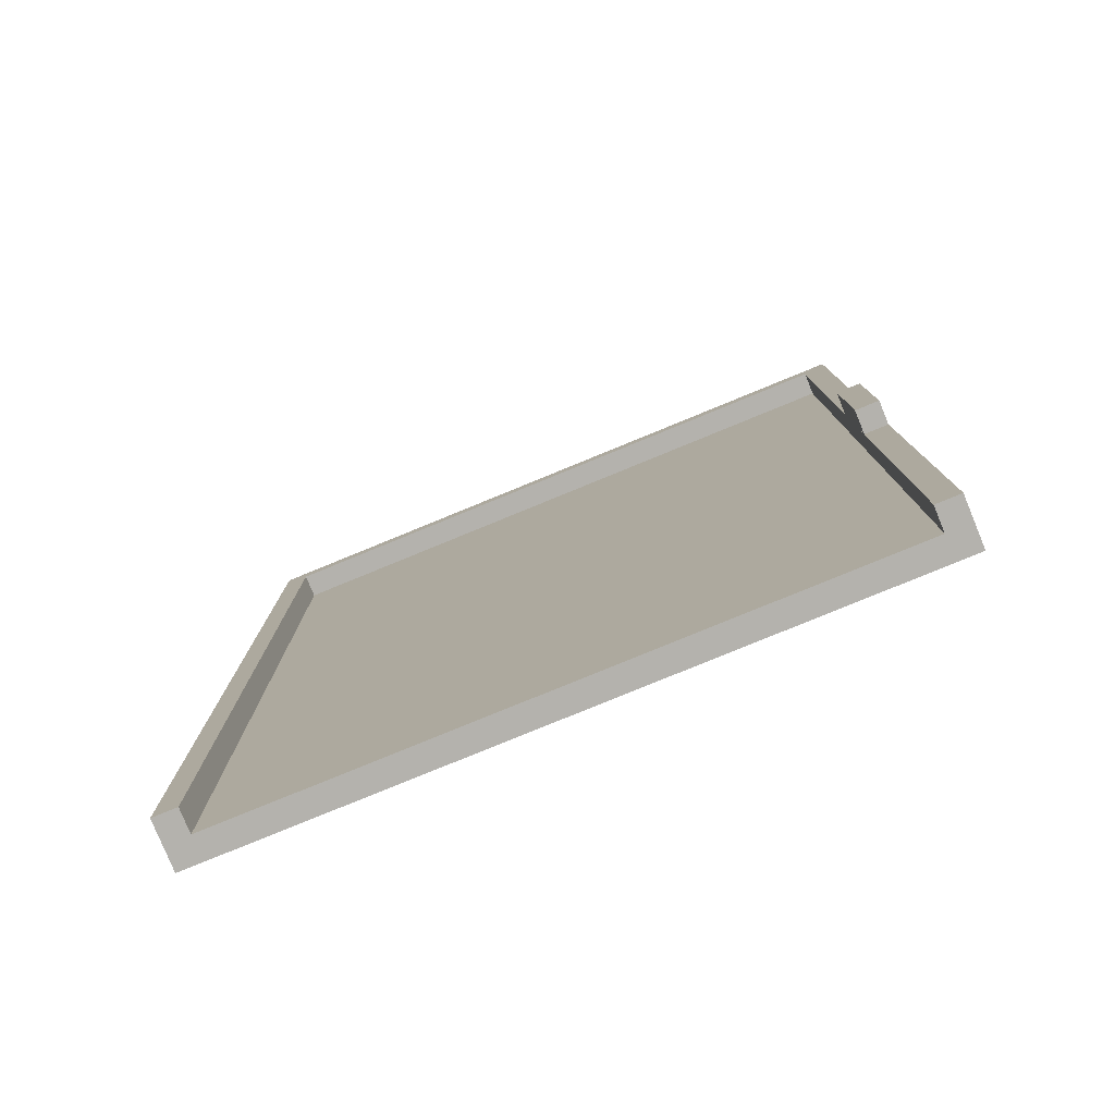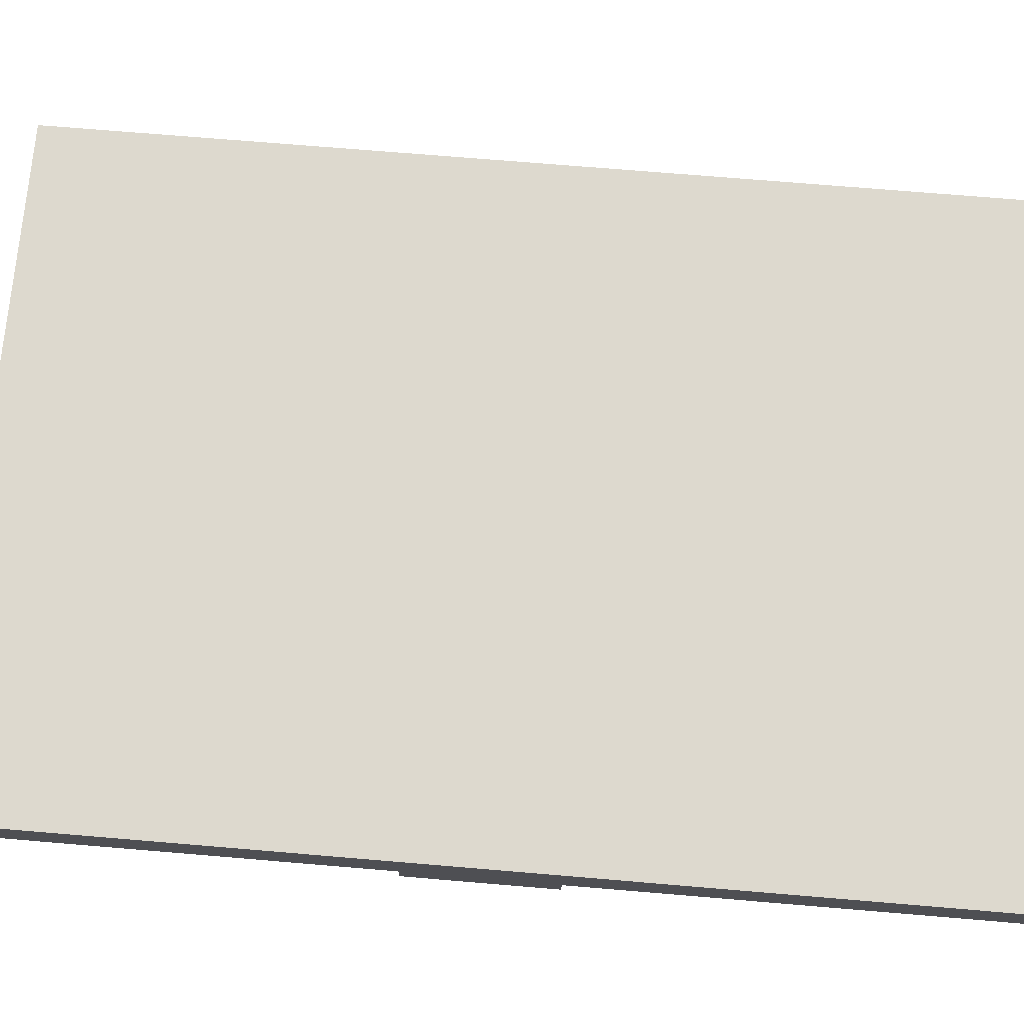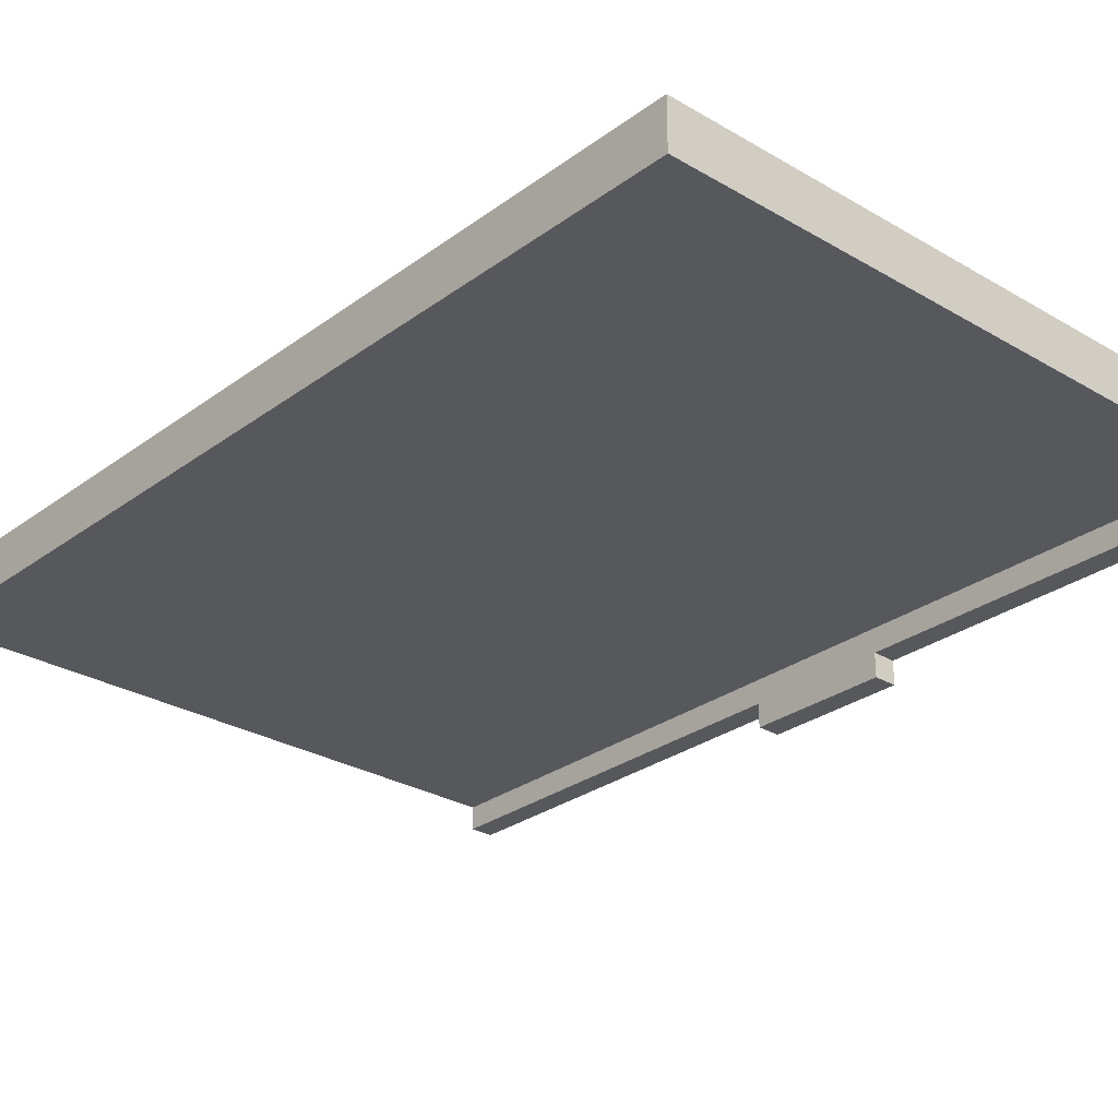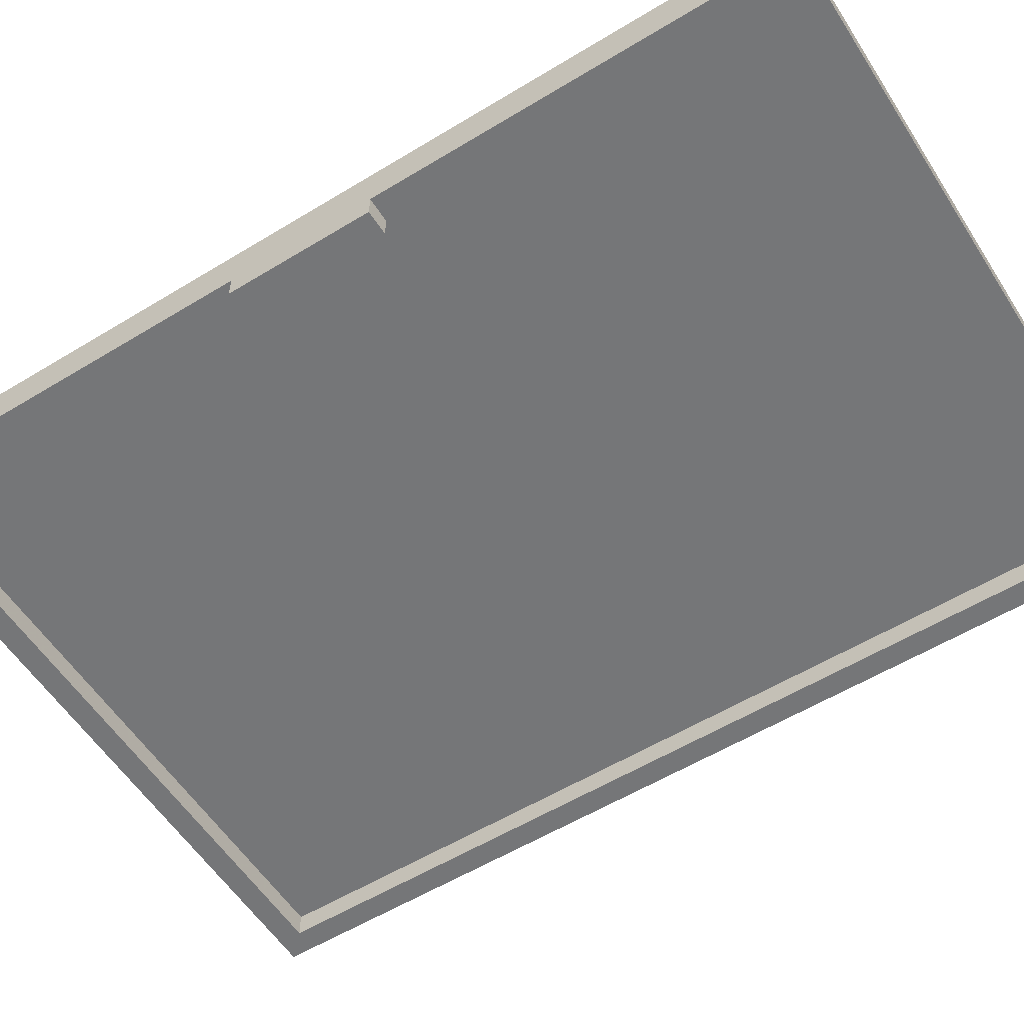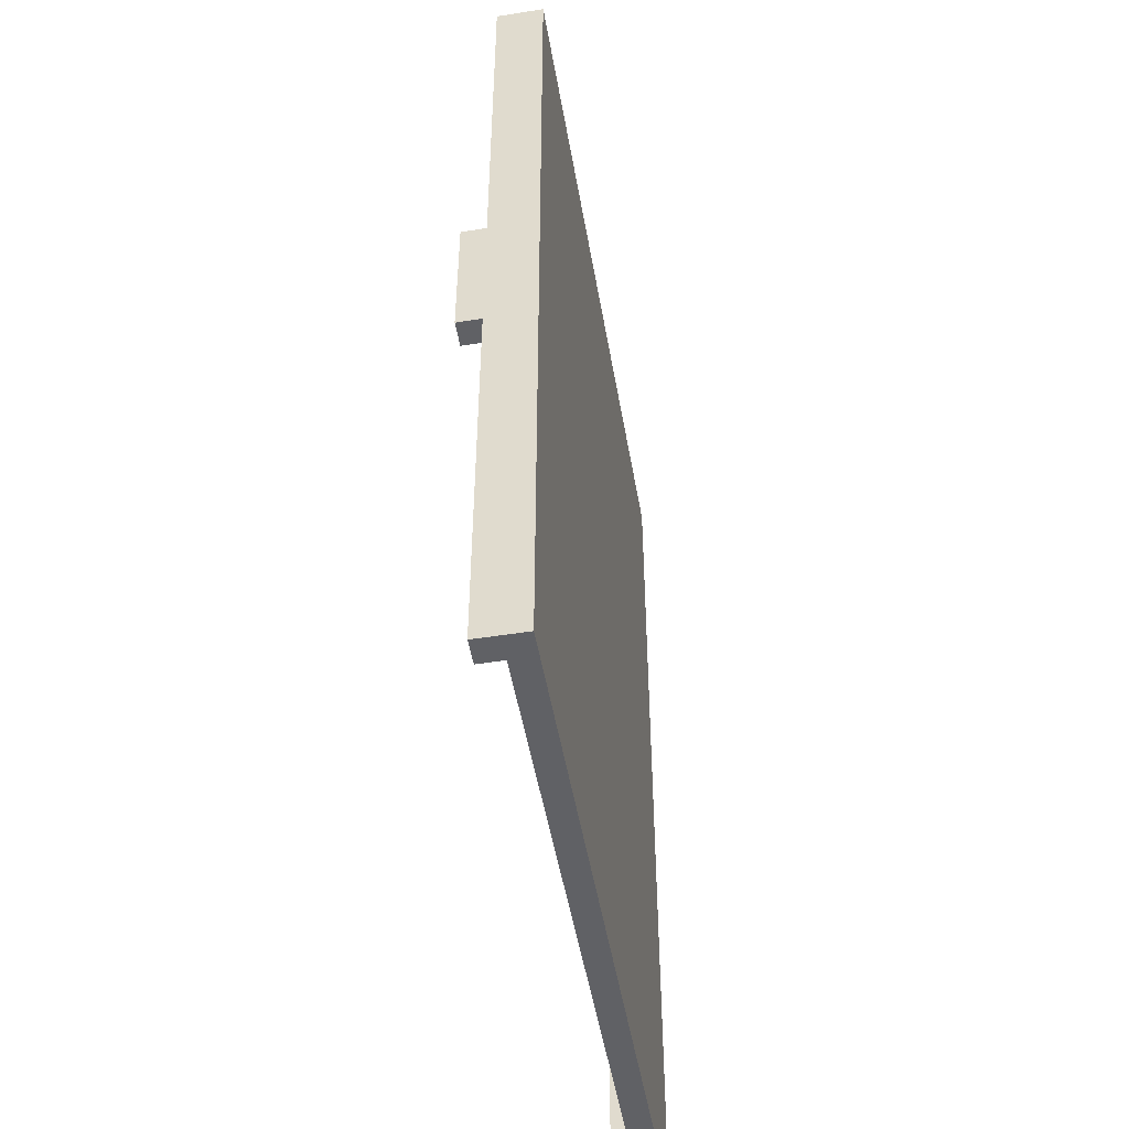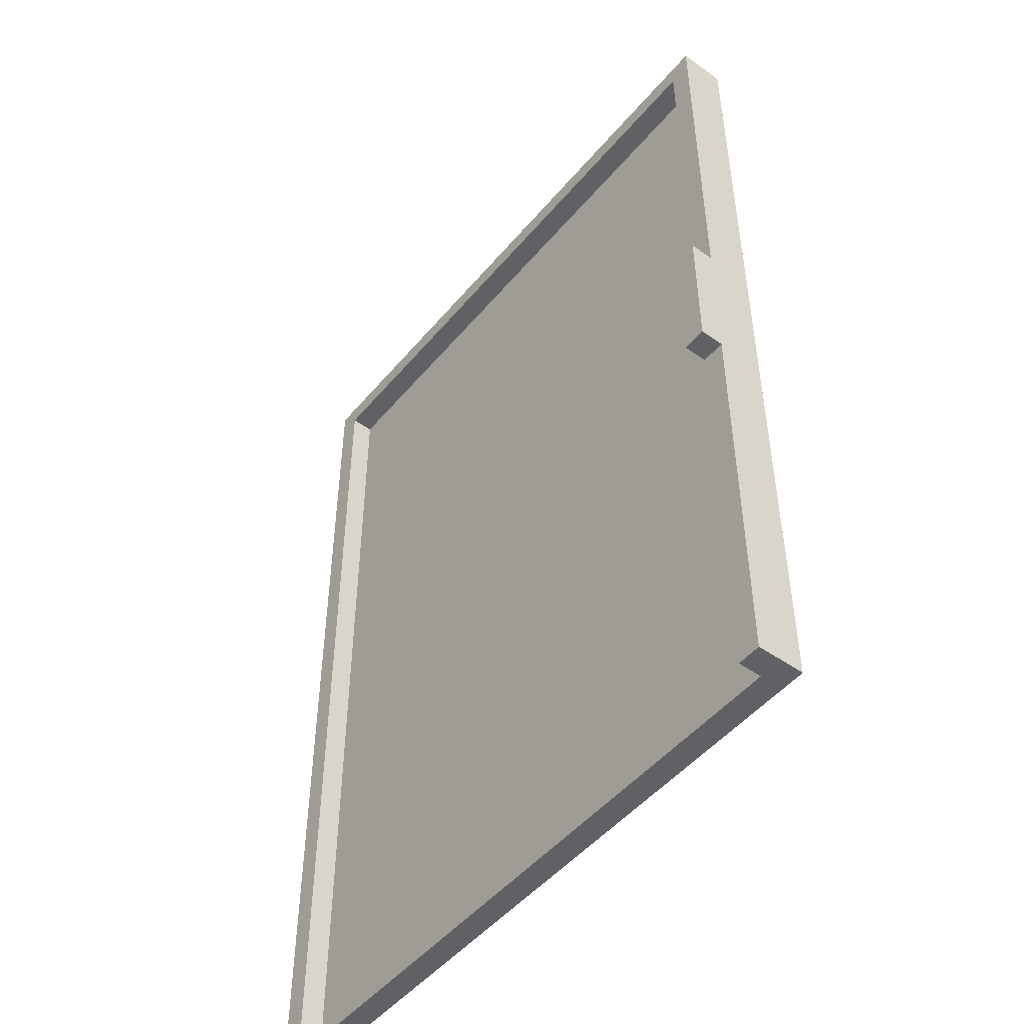
<metadata>
{"format":"obj","ext":"obj","renderer":"f3d","projection":"perspective","resolution":1024,"background":"white","views":[{"elev":-79.5,"azim":-157.7,"up":"+Y"},{"elev":71.8,"azim":-85.2,"up":"+Z"},{"elev":-28.0,"azim":138.1,"up":"+Z"},{"elev":-56.8,"azim":-57.6,"up":"+Z"},{"elev":-50.3,"azim":-80.2,"up":"+Y"},{"elev":-49.2,"azim":-128.1,"up":"+Y"}]}
</metadata>
<code>
g
v -14 1 1.5
v -14 41 1.5
v -14 41 -0.5
v -14 1 -0.5
v -14 18 -0.5
v -14 24 -0.5
v -14 24 -1.5
v -14 18 -1.5
v -13 40 0.5
v -13 1 0.5
v -13 40 -0.5
v -13 1 -0.5
v -13 24 -0.5
v -13 18 -0.5
v -13 24 -1.5
v -13 18 -1.5
v 13 1 0.5
v 13 40 0.5
v 13 40 -0.5
v 13 1 -0.5
v 14 41 1.5
v 14 1 1.5
v 14 41 -0.5
v 14 1 -0.5
v -13 41 -0.5
v 14 40 -0.5
v -14 1 0.5
v 14 1 0.5
f 1 2 3
f 3 4 1
f 5 6 7
f 7 8 5
f 9 10 11
f 12 11 10
f 13 14 15
f 16 15 14
f 17 18 19
f 19 20 17
f 21 22 23
f 24 23 22
f 1 22 21
f 21 2 1
f 17 10 18
f 9 18 10
f 12 4 14
f 5 14 4
f 13 6 25
f 3 25 6
f 26 11 23
f 25 23 11
f 24 20 26
f 19 26 20
f 16 8 15
f 7 15 8
f 1 27 28
f 28 22 1
f 27 4 12
f 12 10 27
f 17 20 24
f 24 28 17
f 5 8 16
f 16 14 5
f 7 6 15
f 13 15 6
f 9 11 19
f 19 18 9
f 3 2 23
f 21 23 2

</code>
